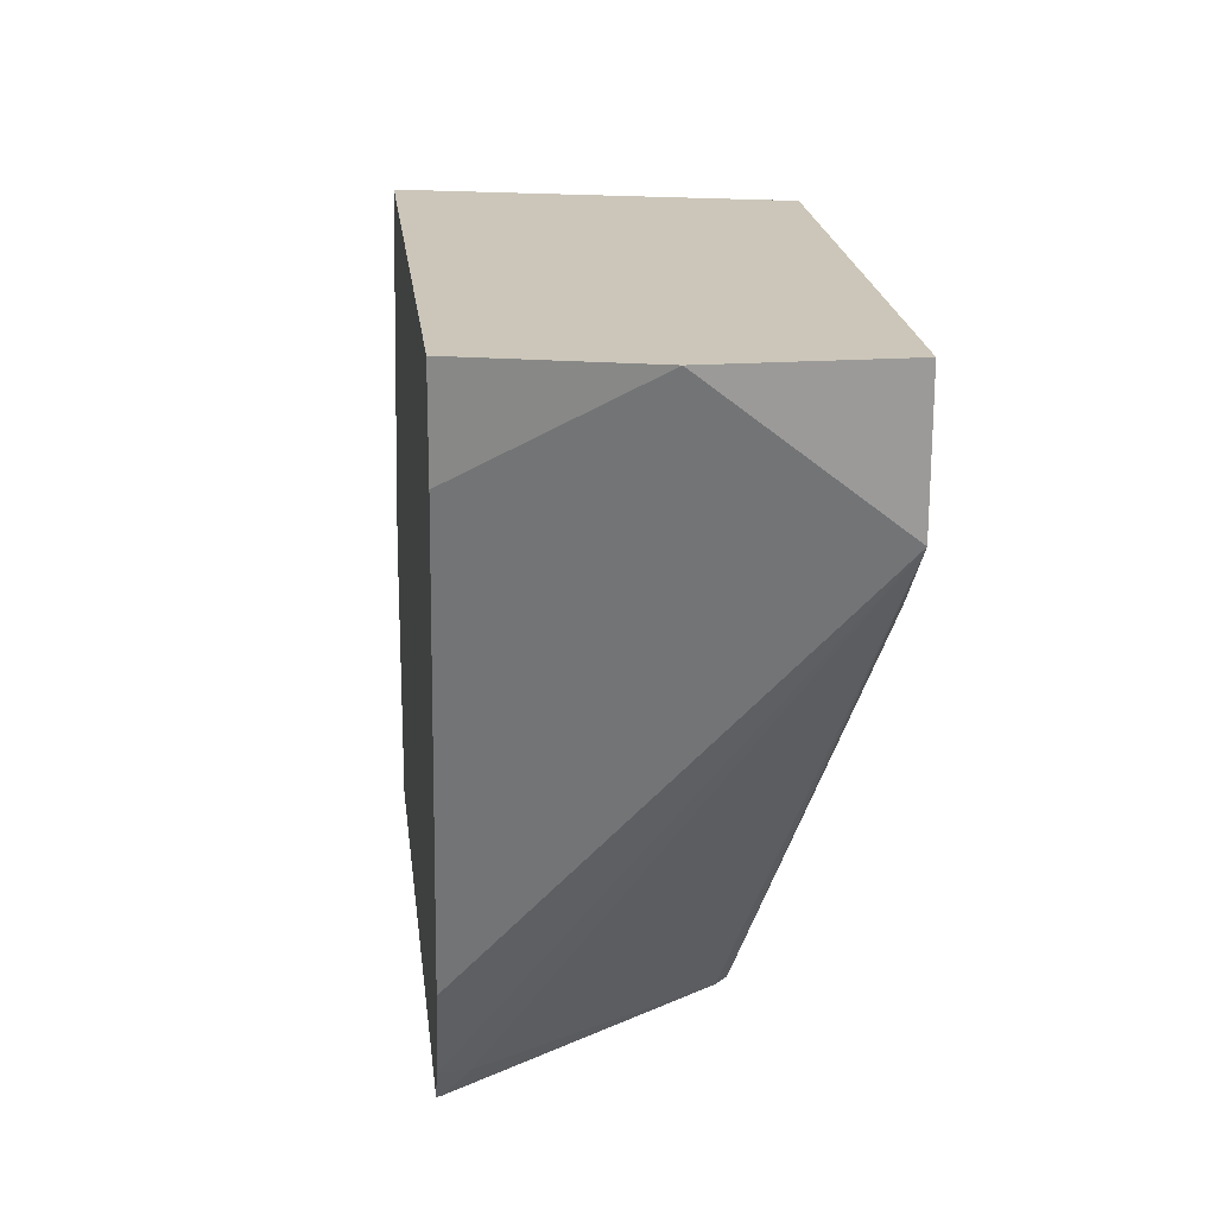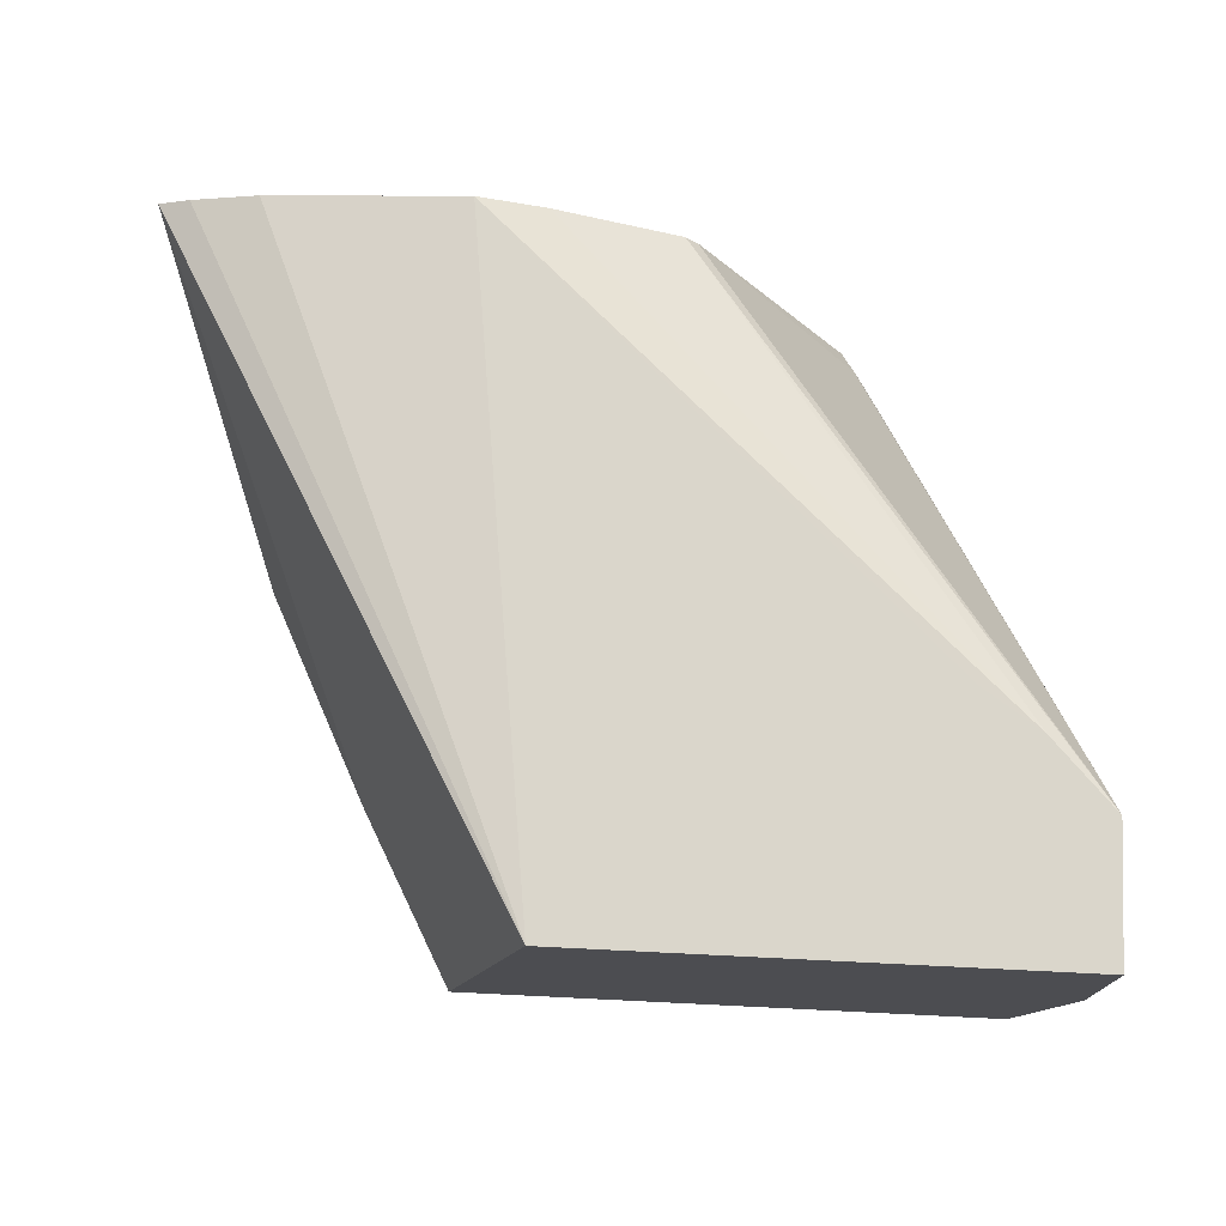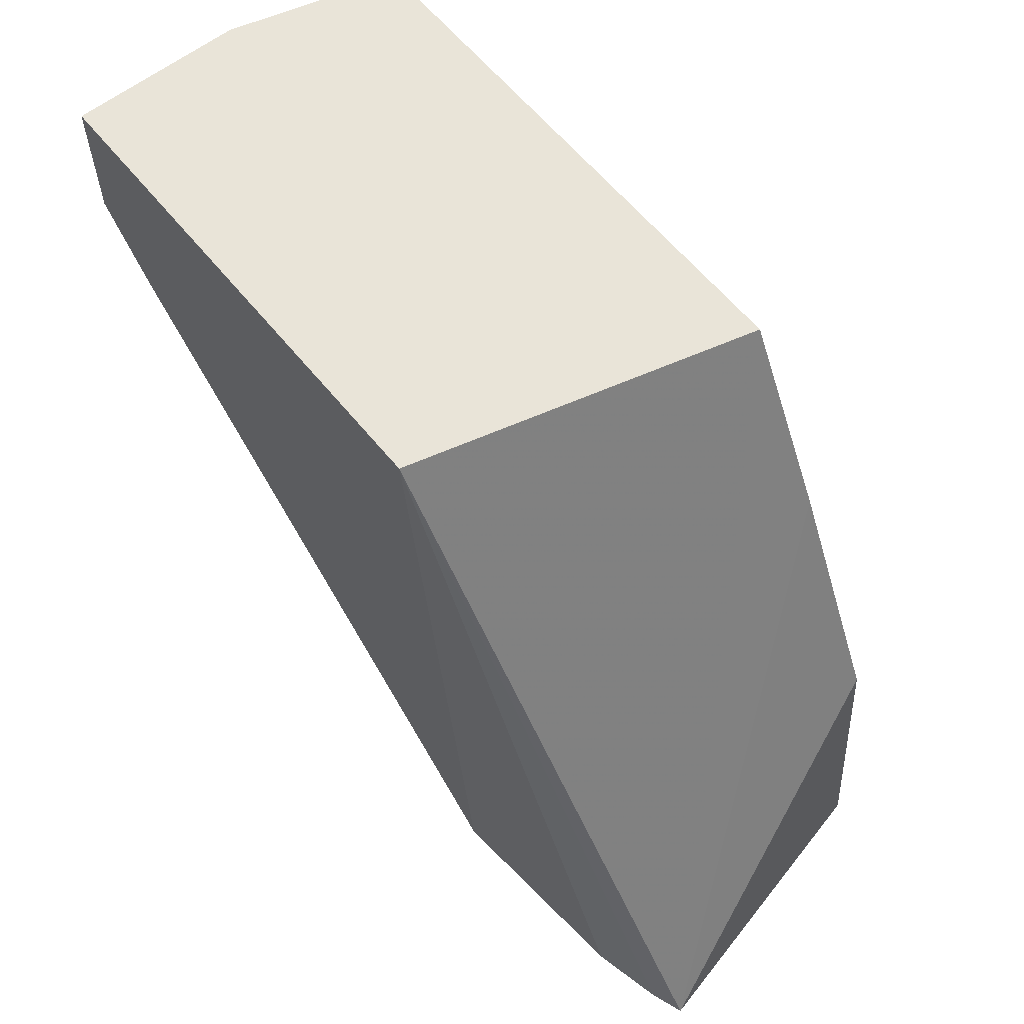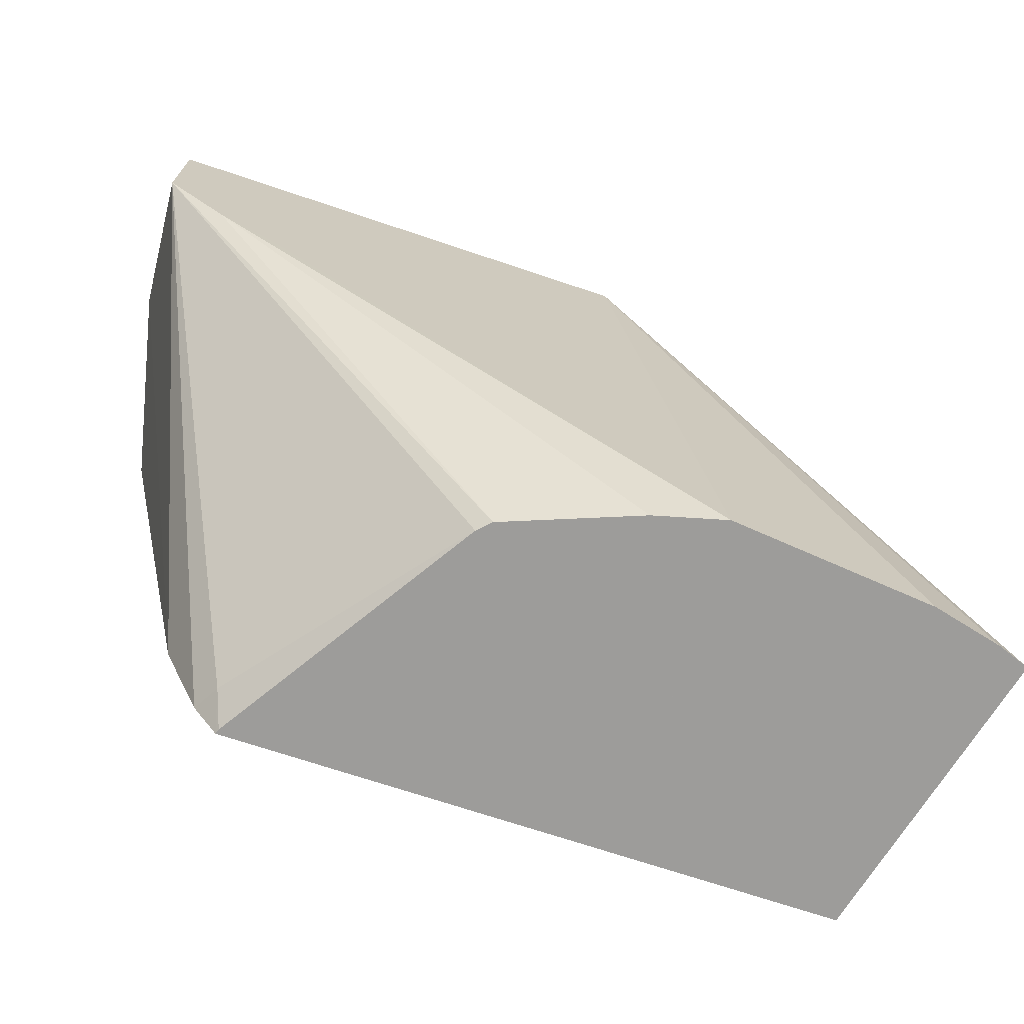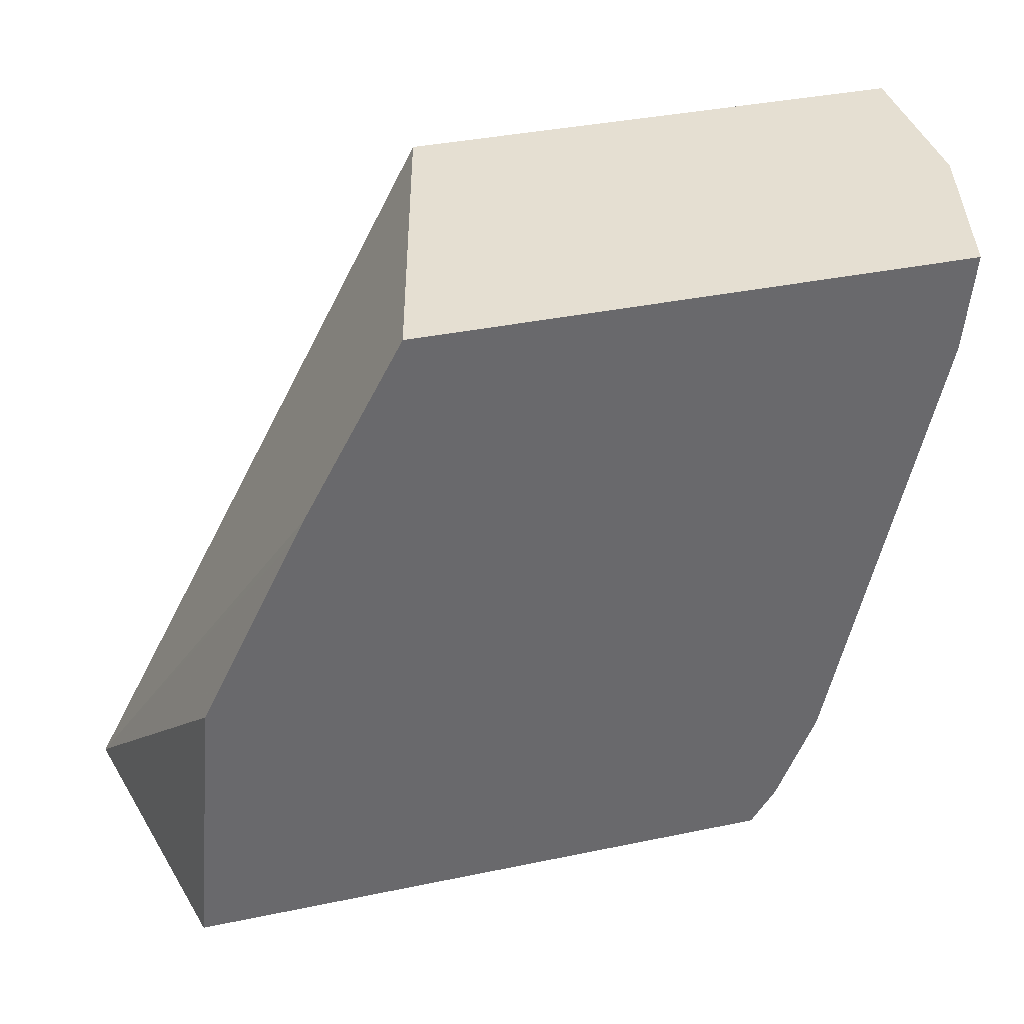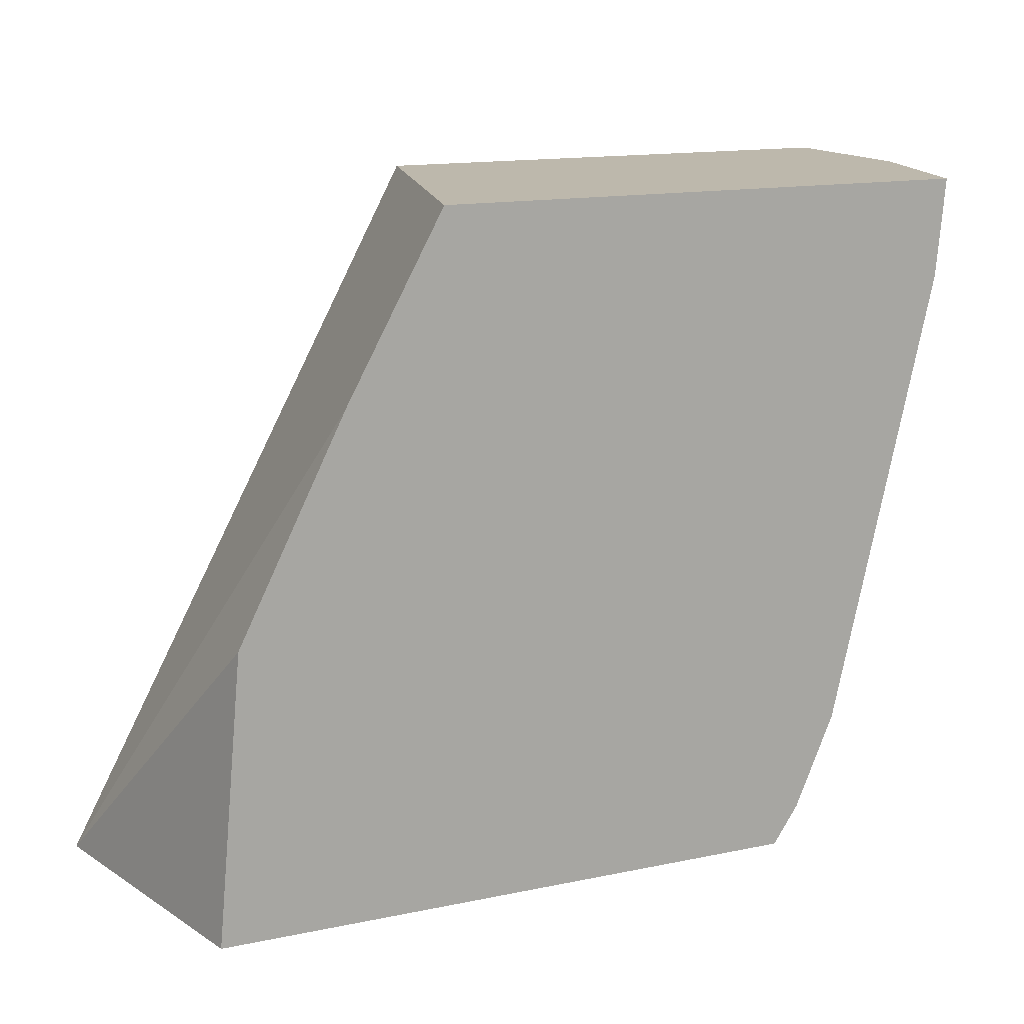
<metadata>
{"format":"obj","ext":"obj","renderer":"f3d","projection":"perspective","resolution":1024,"background":"white","views":[{"elev":21.0,"azim":83.3,"up":"+Z"},{"elev":73.9,"azim":2.8,"up":"+Y"},{"elev":60.5,"azim":-128.7,"up":"+Z"},{"elev":-70.3,"azim":161.4,"up":"+Z"},{"elev":37.5,"azim":-14.9,"up":"+Z"},{"elev":14.8,"azim":-24.2,"up":"+Z"}]}
</metadata>
<code>
v 0.4402 0.2439 -0.3023
v 0.4457 0.2459 -0.3023
v 0.452 0.193 -0.3023
v 0.4566 0.193 -0.252
v 0.4737 0.193 -0.2178
v 0.4755 0.193 -0.2143
v 0.4923 0.193 -0.1834
v 0.5074 0.2521 -0.1834
v 0.4575 0.2488 -0.3023
v 0.5563 0.193 -0.3023
v 0.5867 0.193 -0.1834
v 0.5163 0.2521 -0.2039
v 0.4922 0.2521 -0.3023
v 0.5943 0.2521 -0.1834
v 0.556 0.1938 -0.3023
v 0.5581 0.198 -0.2971
v 0.5606 0.193 -0.2958
v 0.5851 0.193 -0.2005
v 0.5943 0.2222 -0.1834
v 0.5525 0.2521 -0.2306
v 0.5041 0.2489 -0.3023
v 0.5729 0.2521 -0.2258
v 0.5832 0.2521 -0.2188
v 0.5943 0.2521 -0.207
v 0.5283 0.2381 -0.3023
v 0.5675 0.193 -0.2795
v 0.5262 0.2403 -0.3023
f 11 18 19
f 10 16 17
f 10 15 16
f 8 20 12
f 8 24 23
f 8 23 22
f 8 14 24
f 8 13 9
f 12 20 13
f 8 22 20
f 13 20 22
f 18 26 19
f 13 23 21
f 14 19 24
f 15 25 16
f 16 25 24
f 24 25 27
f 16 24 17
f 17 24 26
f 19 26 24
f 21 23 27
f 23 24 27
f 8 12 13
f 13 22 23
f 7 14 8
f 1 15 10
f 7 11 19
f 7 19 14
f 1 2 9
f 1 9 13
f 1 13 21
f 1 21 27
f 1 25 15
f 1 10 3
f 1 3 4
f 1 4 5
f 1 5 6
f 1 6 7
f 1 27 25
f 1 8 2
f 1 7 8
f 3 5 4
f 3 6 5
f 3 11 7
f 3 18 11
f 3 7 6
f 3 26 18
f 3 17 26
f 3 10 17
f 2 8 9

</code>
